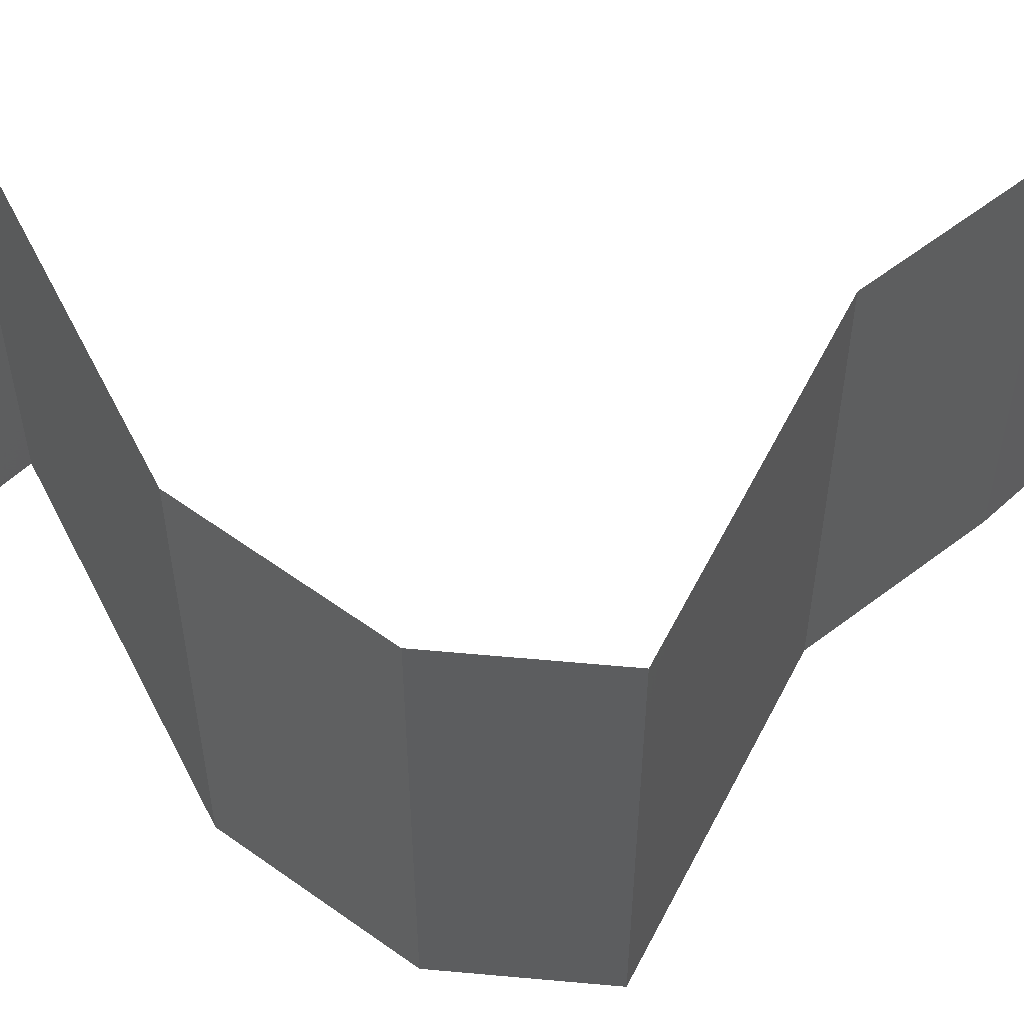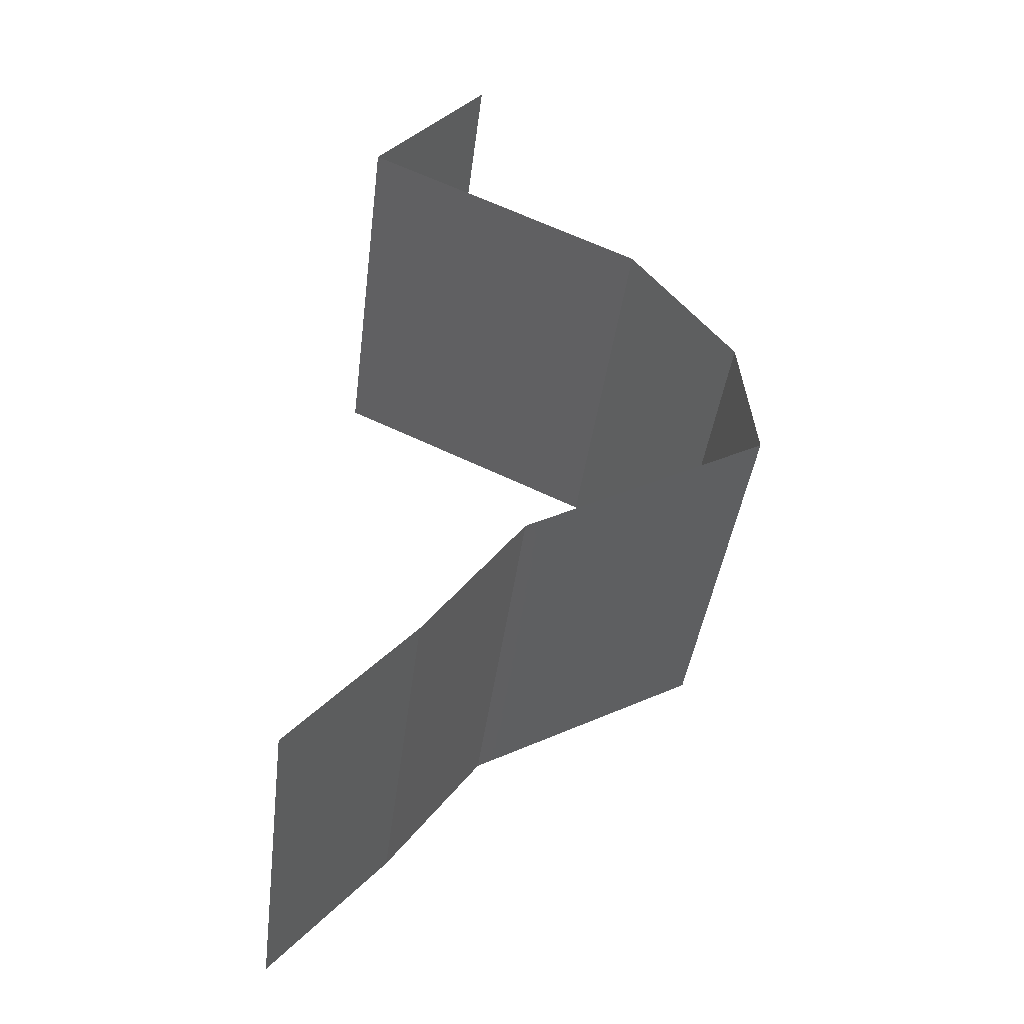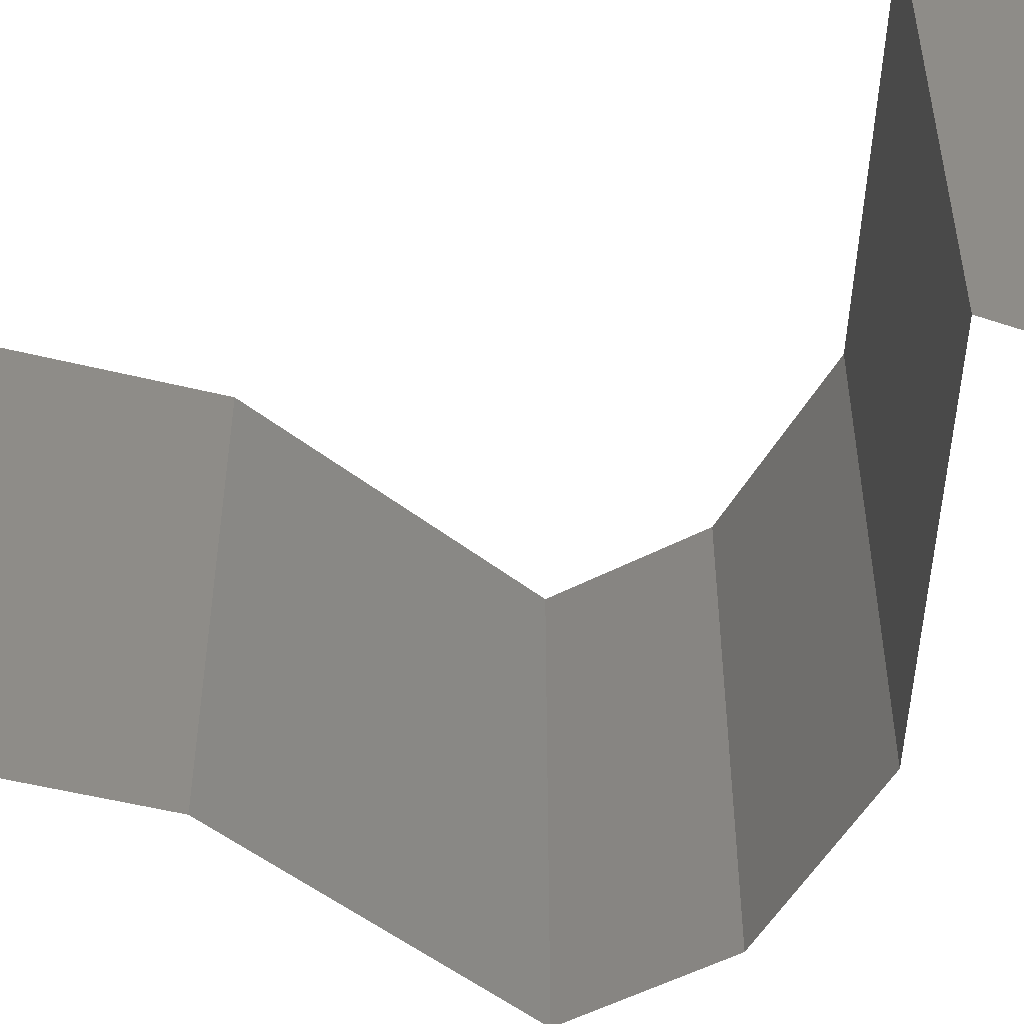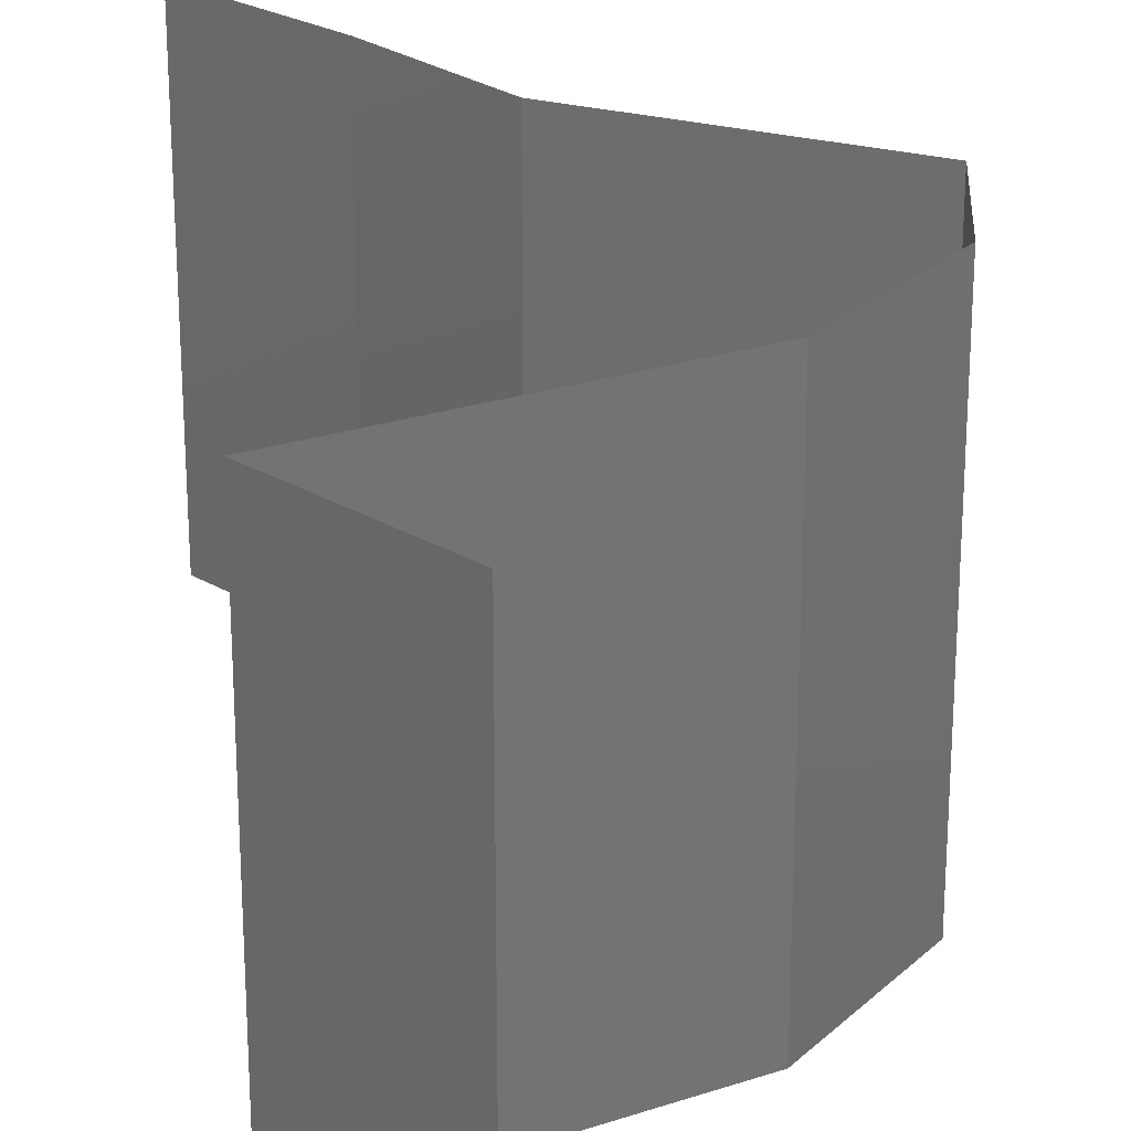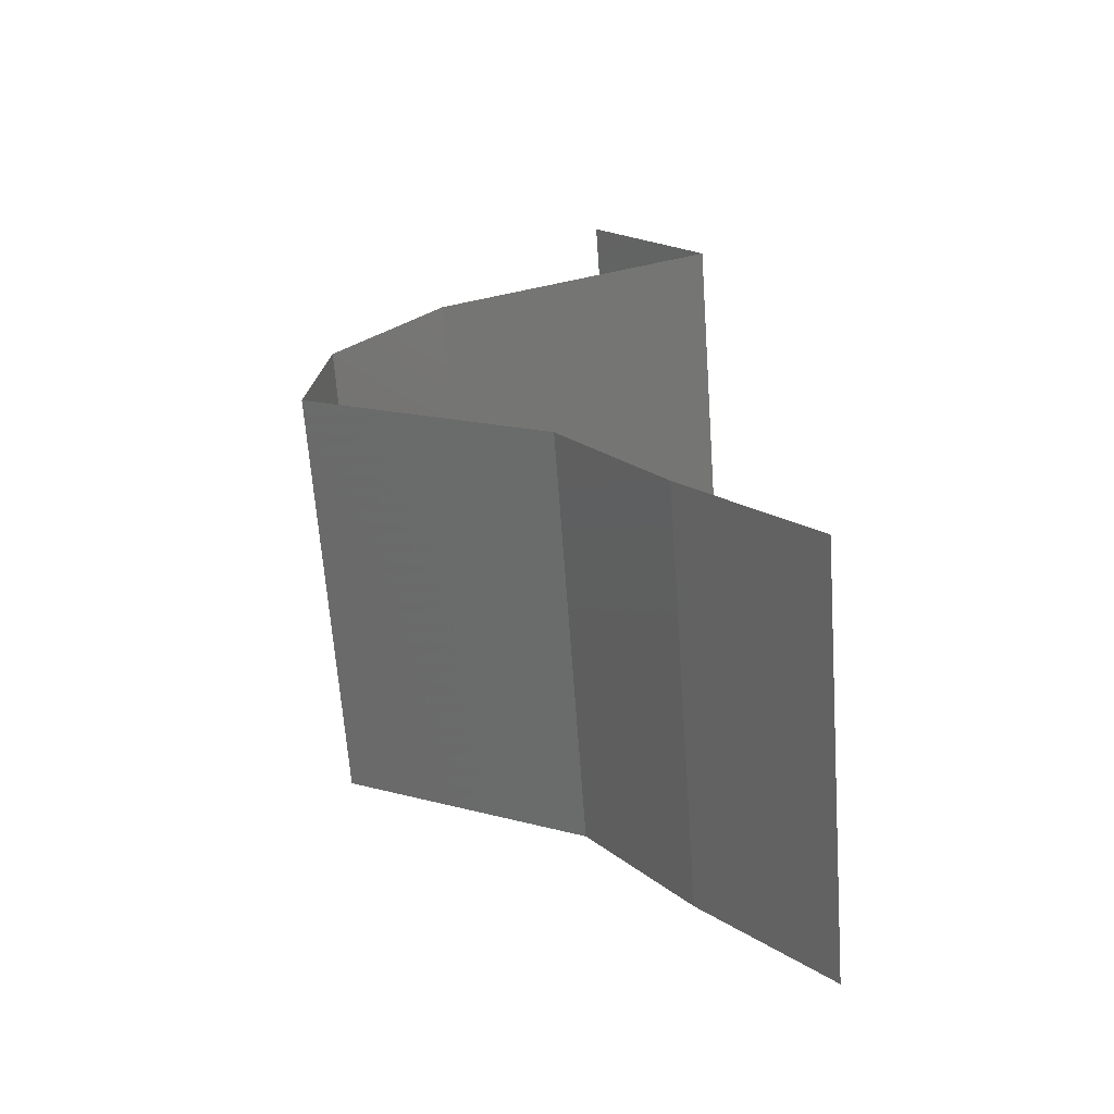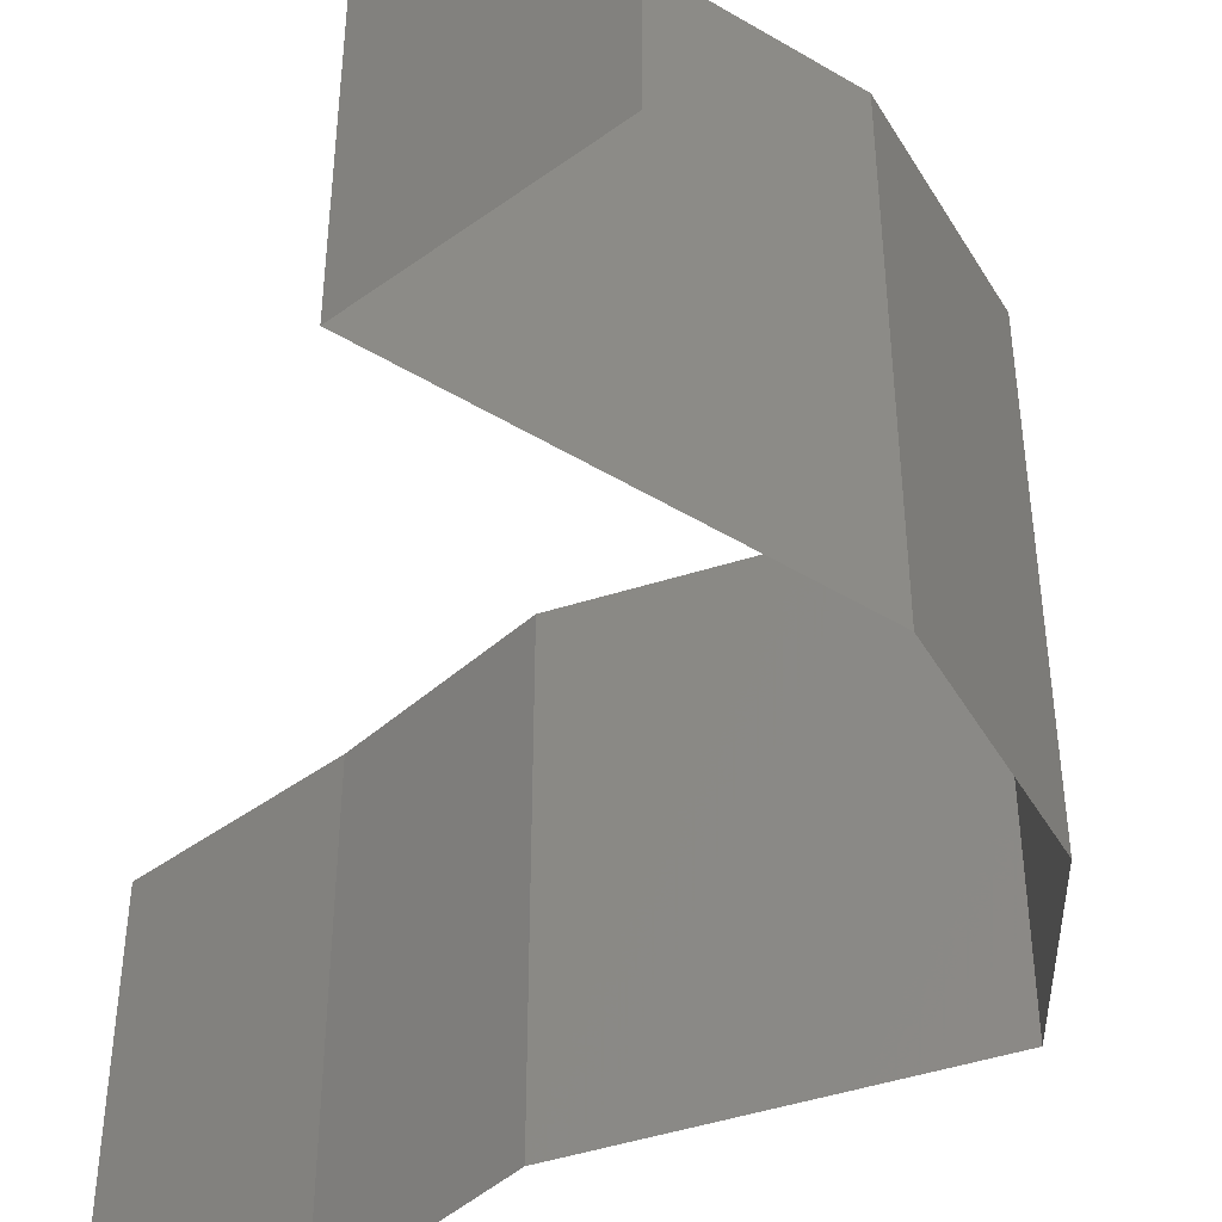
<metadata>
{"format":"stl","ext":"stl","renderer":"f3d","projection":"perspective","resolution":1024,"background":"white","views":[{"elev":58.7,"azim":-91.8,"up":"+Z"},{"elev":-40.5,"azim":173.0,"up":"+Y"},{"elev":-53.0,"azim":111.8,"up":"+Z"},{"elev":24.6,"azim":176.2,"up":"+Z"},{"elev":-65.7,"azim":4.2,"up":"+Y"},{"elev":-47.9,"azim":170.8,"up":"+Z"}]}
</metadata>
<code>
# stl→obj: 41 verts, 58 faces
v 0.03605 0.04371 0
v 0.03605 0.04371 0.01
v 0.03329 0.04684 0.005
v 0.03053 0.04996 0.02
v 0.03053 0.04996 0.01
v 0.03329 0.04684 0.015
v 0.03605 0.04371 0.02
v 0.03053 0.04996 0
v 0.02929 0.04059 0
v 0.02253 0.03747 0
v 0.02916 0.04053 0.007452
v 0.02253 0.03747 0.01
v 0.03132 0.04153 0.01467
v 0.02253 0.03747 0.02
v 0.02667 0.03938 0.01459
v 0.02929 0.04059 0.02
v 0.01757 0.03122 0
v 0.01757 0.03122 0.01
v 0.02005 0.03435 0.005
v 0.02005 0.03435 0.015
v 0.01757 0.03122 0.02
v 0.01678 0.02498 0
v 0.01718 0.0281 0.005
v 0.01678 0.02498 0.01
v 0.01718 0.0281 0.015
v 0.01678 0.02498 0.02
v 0.0225 0.02186 0
v 0.02821 0.01873 0.01
v 0.0225 0.02186 0.02
v 0.02821 0.01873 0
v 0.02821 0.01873 0.02
v 0.03052 0.01561 0.015
v 0.03283 0.01249 0
v 0.03283 0.01249 0.01
v 0.03052 0.01561 0.005
v 0.03283 0.01249 0.02
v 0.03563 0.009367 0.015
v 0.03842 0.006245 0
v 0.03842 0.006245 0.01
v 0.03563 0.009367 0.005
v 0.03842 0.006245 0.02
f 1 2 3
f 4 5 6
f 2 7 6
f 5 8 3
f 8 1 3
f 5 2 6
f 7 4 6
f 2 5 3
f 9 10 11
f 1 9 11
f 10 12 11
f 2 1 11
f 7 2 13
f 12 14 15
f 16 7 13
f 14 16 15
f 13 11 15
f 16 13 15
f 11 12 15
f 13 2 11
f 17 18 19
f 14 12 20
f 18 21 20
f 12 10 19
f 10 17 19
f 12 18 20
f 21 14 20
f 18 12 19
f 17 22 23
f 18 24 25
f 26 21 25
f 24 18 23
f 18 17 23
f 21 18 25
f 22 24 23
f 24 26 25
f 27 28 24
f 28 29 24
f 27 24 22
f 24 29 26
f 28 27 30
f 29 28 31
f 31 28 32
f 33 34 35
f 28 30 35
f 34 36 32
f 34 28 35
f 28 34 32
f 36 31 32
f 30 33 35
f 36 34 37
f 38 39 40
f 34 33 40
f 39 41 37
f 39 34 40
f 41 36 37
f 34 39 37
f 33 38 40

</code>
